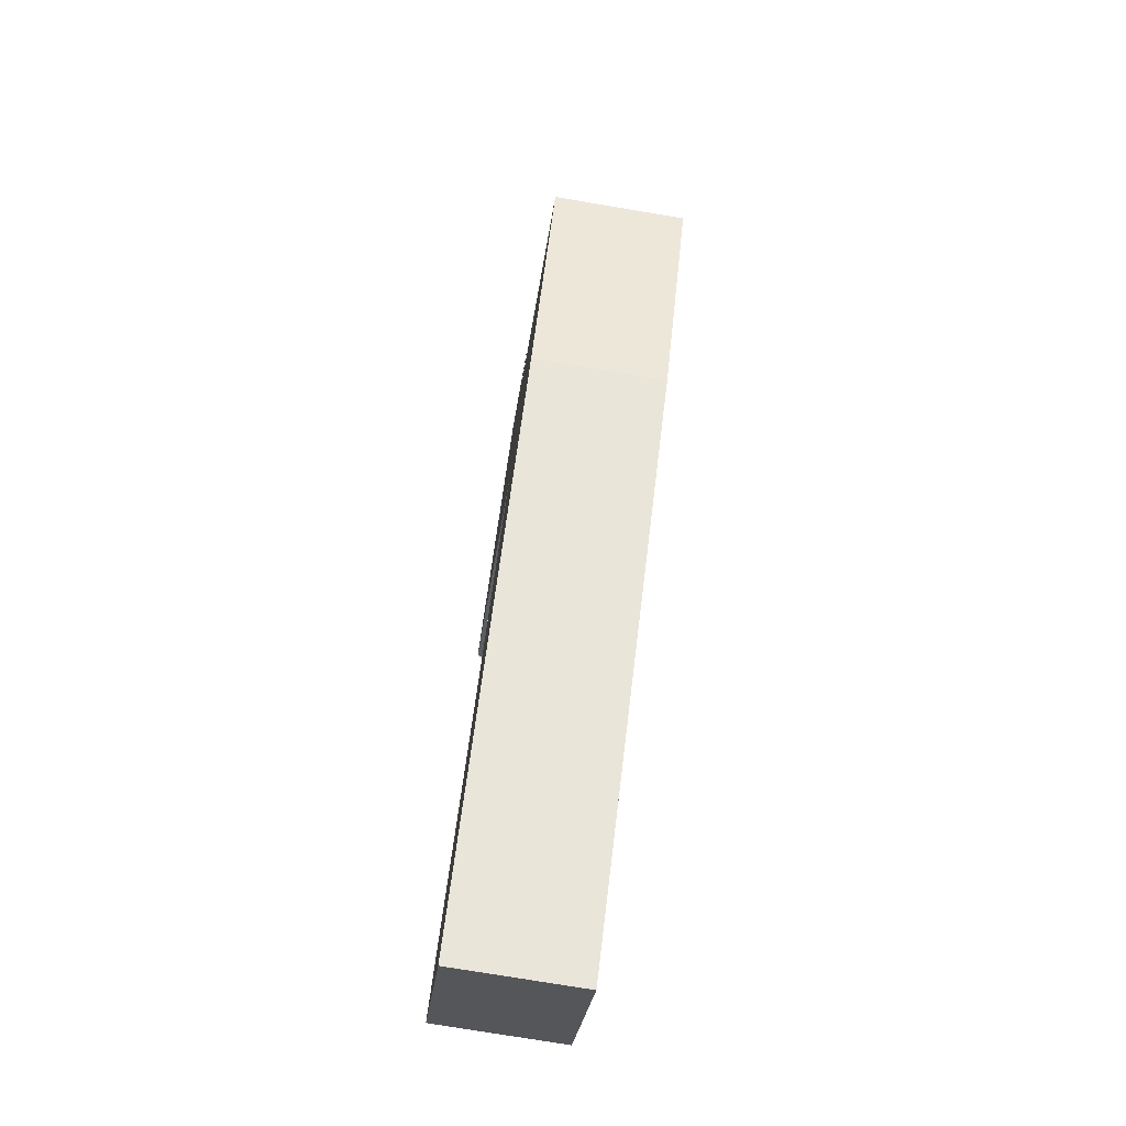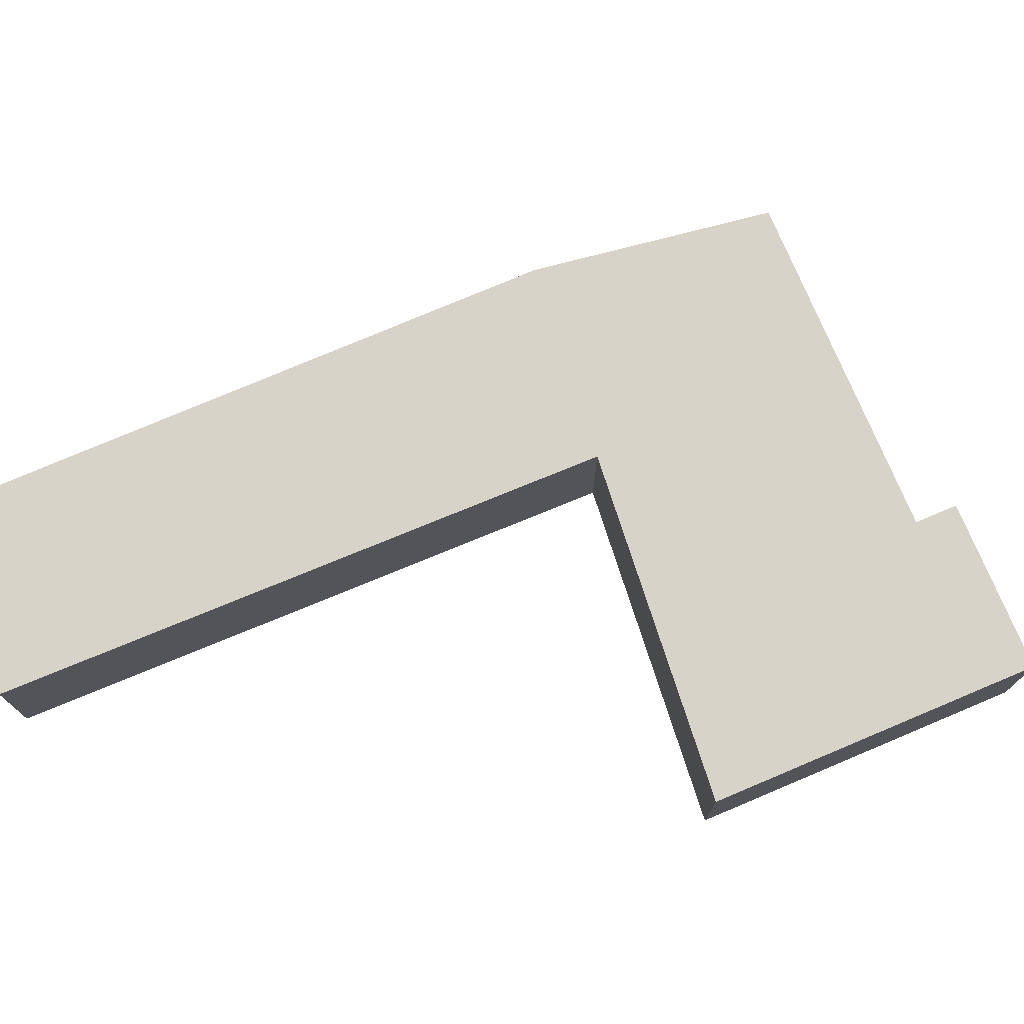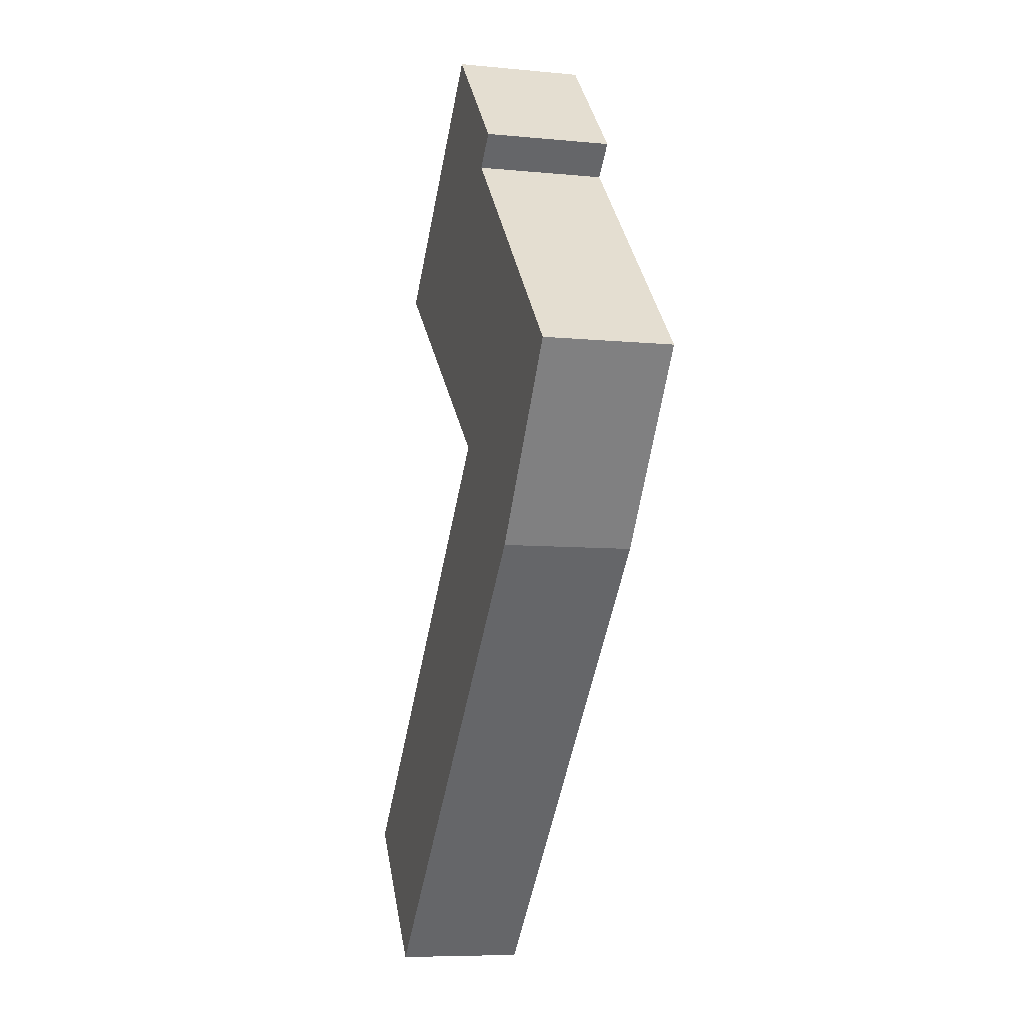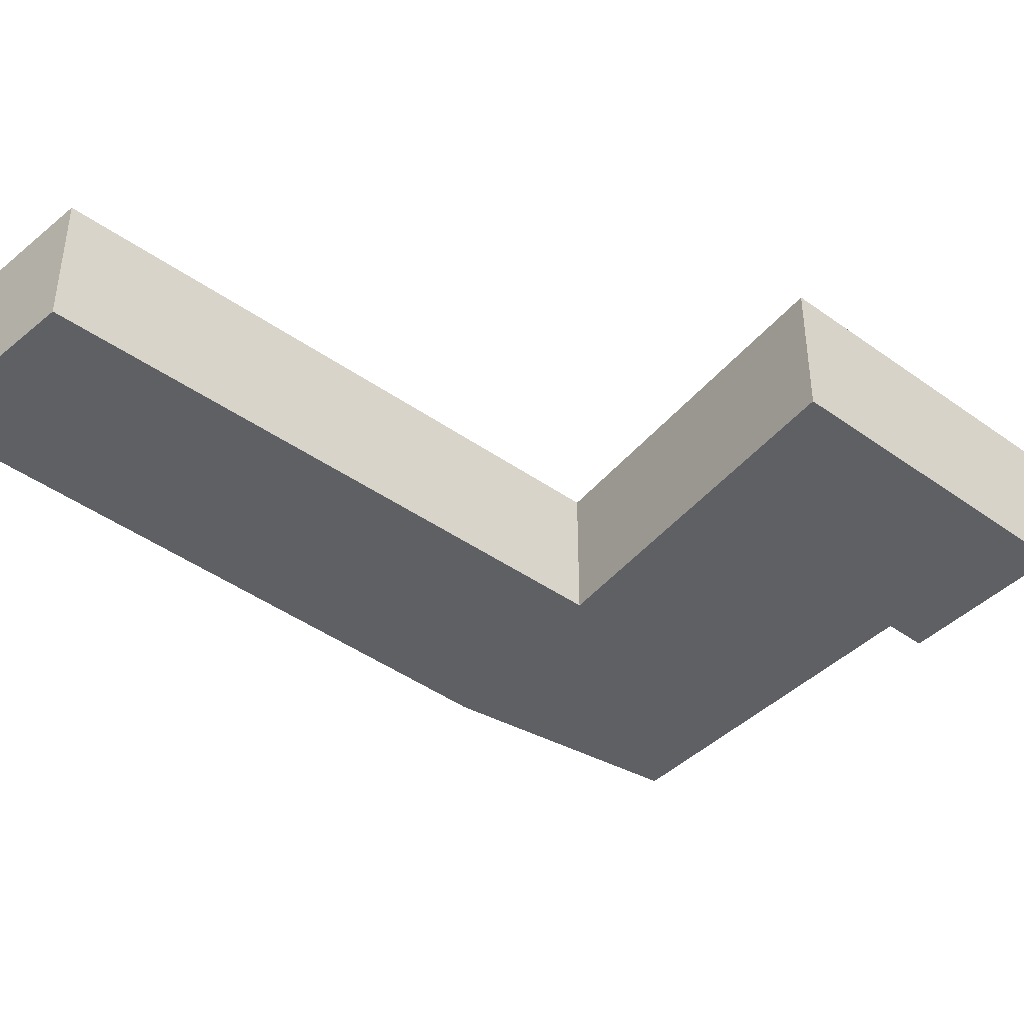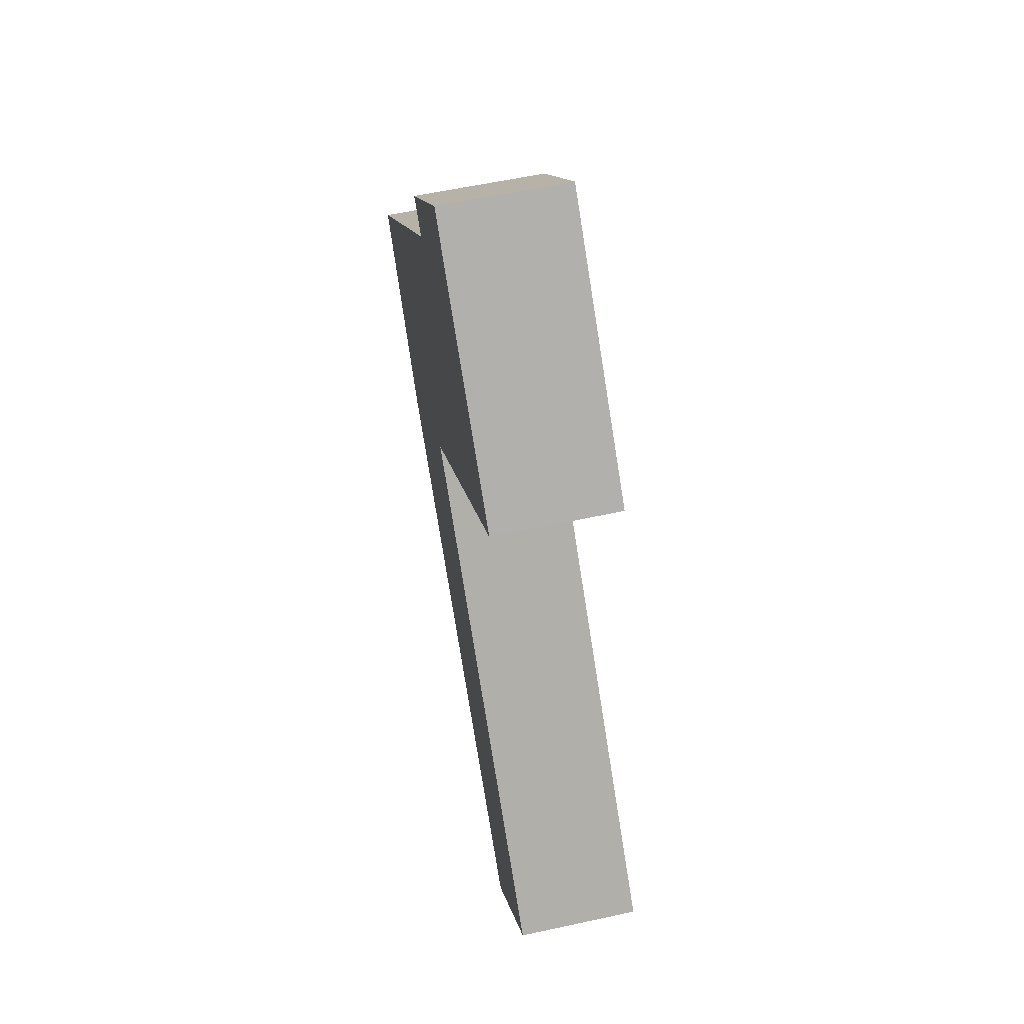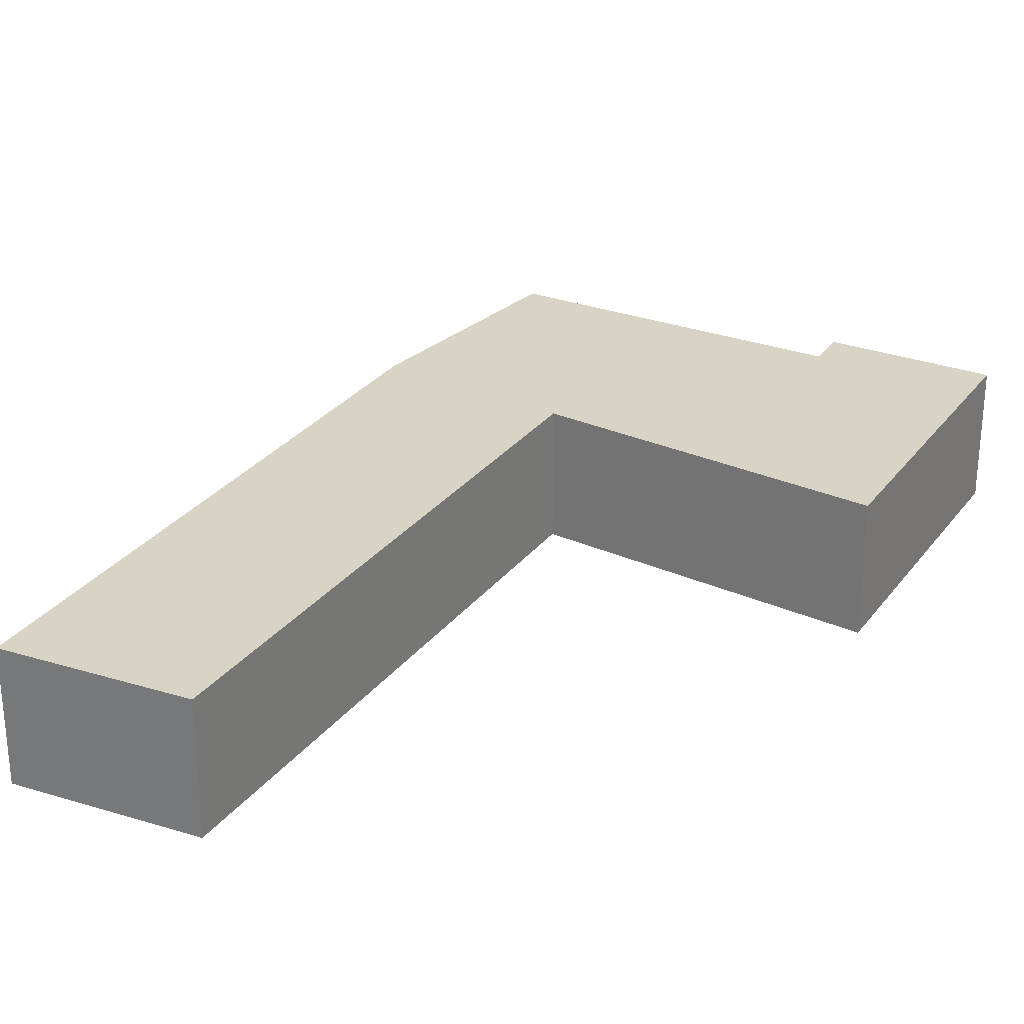
<metadata>
{"format":"obj","ext":"obj","renderer":"f3d","projection":"perspective","resolution":1024,"background":"white","views":[{"elev":-75.5,"azim":80.5,"up":"+Z"},{"elev":75.8,"azim":-67.8,"up":"+Y"},{"elev":-7.6,"azim":74.5,"up":"+Z"},{"elev":-42.5,"azim":-85.7,"up":"+Y"},{"elev":57.5,"azim":-102.8,"up":"+Z"},{"elev":28.3,"azim":-105.8,"up":"+Y"}]}
</metadata>
<code>
v 5.437 -0.1302 -3.696
v 5.402 -0.1302 -3.656
v 5.522 -0.1302 -3.535
v 5.447 -0.1302 -3.472
v 5.512 -0.1302 -3.407
v 5.537 -0.1302 -3.449
v 5.545 -0.1302 -3.441
v 5.564 -0.1302 -3.57
v 5.604 -0.1302 -3.517
v 5.512 -0.1686 -3.407
v 5.447 -0.1686 -3.472
v 5.522 -0.1686 -3.535
v 5.402 -0.1686 -3.656
v 5.437 -0.1686 -3.696
v 5.537 -0.1686 -3.449
v 5.545 -0.1686 -3.441
v 5.564 -0.1686 -3.57
v 5.604 -0.1686 -3.517
v 5.447 -0.1686 -3.472
v 5.512 -0.1686 -3.407
v 5.512 -0.1302 -3.407
v 5.447 -0.1302 -3.472
v 5.522 -0.1686 -3.535
v 5.447 -0.1686 -3.472
v 5.447 -0.1302 -3.472
v 5.522 -0.1302 -3.535
v 5.402 -0.1686 -3.656
v 5.522 -0.1686 -3.535
v 5.522 -0.1302 -3.535
v 5.402 -0.1302 -3.656
v 5.437 -0.1686 -3.696
v 5.402 -0.1686 -3.656
v 5.402 -0.1302 -3.656
v 5.437 -0.1302 -3.696
v 5.537 -0.1686 -3.449
v 5.604 -0.1686 -3.517
v 5.604 -0.1302 -3.517
v 5.537 -0.1302 -3.449
v 5.545 -0.1686 -3.441
v 5.537 -0.1686 -3.449
v 5.537 -0.1302 -3.449
v 5.545 -0.1302 -3.441
v 5.512 -0.1686 -3.407
v 5.545 -0.1686 -3.441
v 5.545 -0.1302 -3.441
v 5.512 -0.1302 -3.407
f 1 2 3
f 3 4 5
f 6 3 5
f 7 6 5
f 8 1 3
f 8 3 6
f 9 8 6
f 10 11 12
f 12 13 14
f 10 12 15
f 16 10 15
f 12 14 17
f 15 12 17
f 18 15 17
f 19 20 21
f 19 21 22
f 23 24 25
f 23 25 26
f 27 28 29
f 27 29 30
f 31 32 33
f 31 33 34
f 1 17 14
f 17 1 8
f 18 17 8
f 18 8 9
f 35 36 37
f 35 37 38
f 39 40 41
f 39 41 42
f 43 44 45
f 43 45 46

</code>
